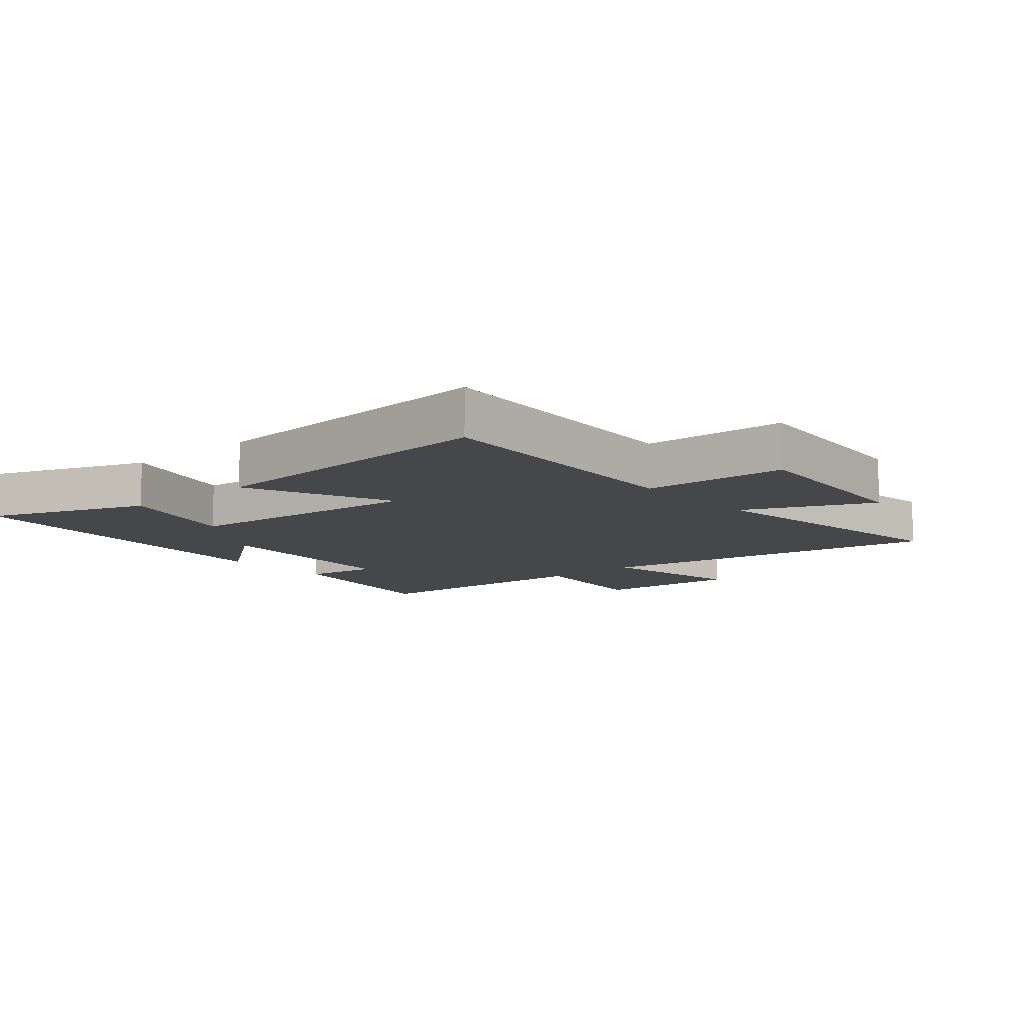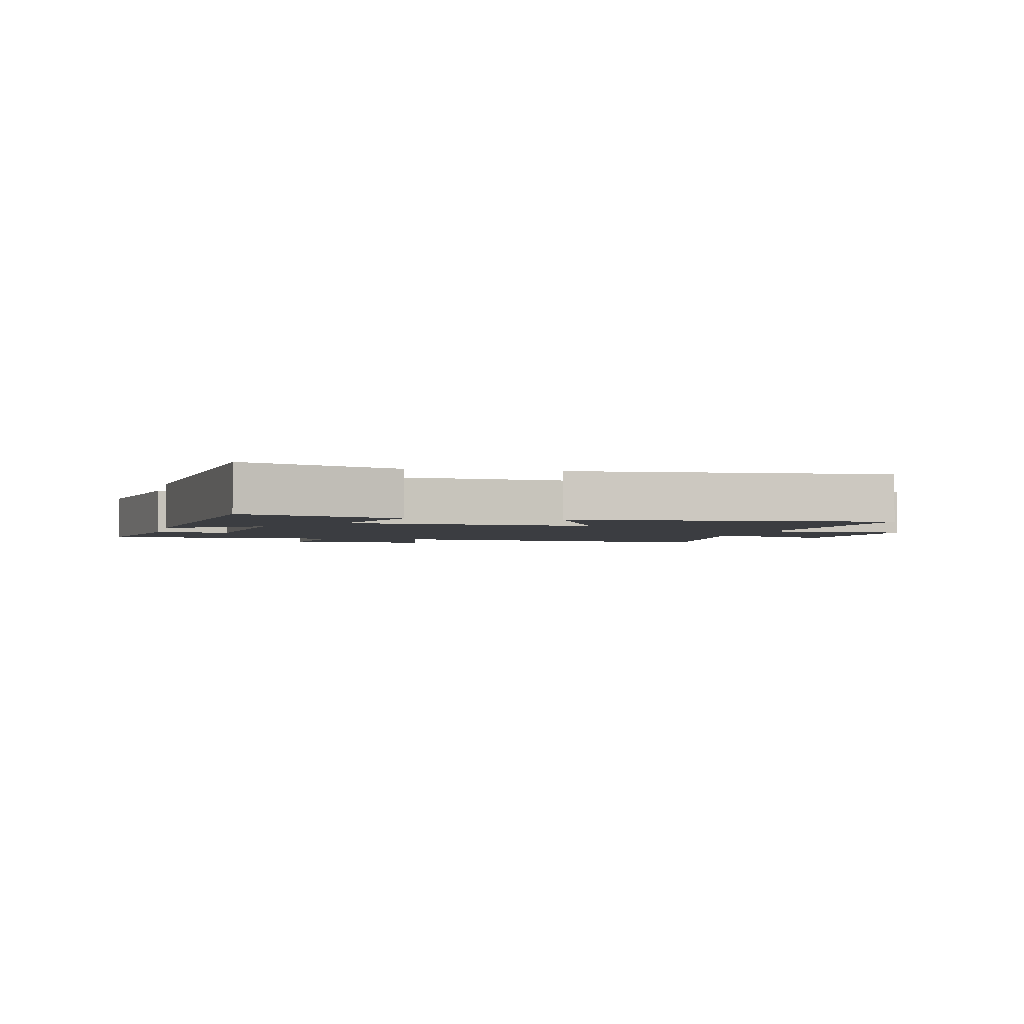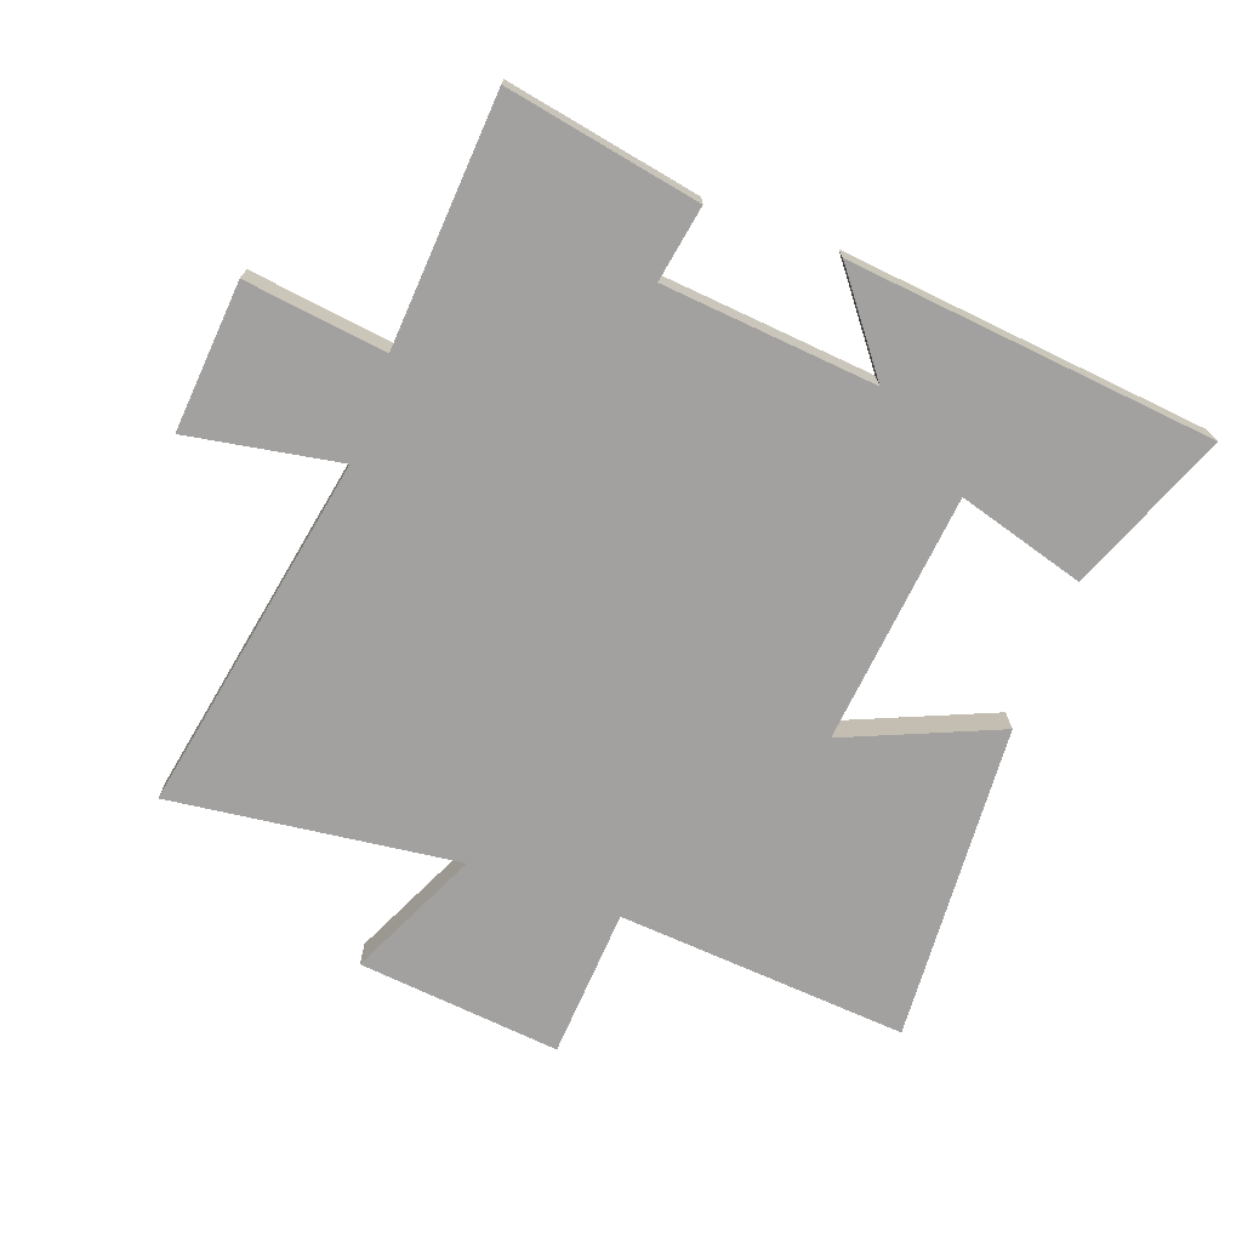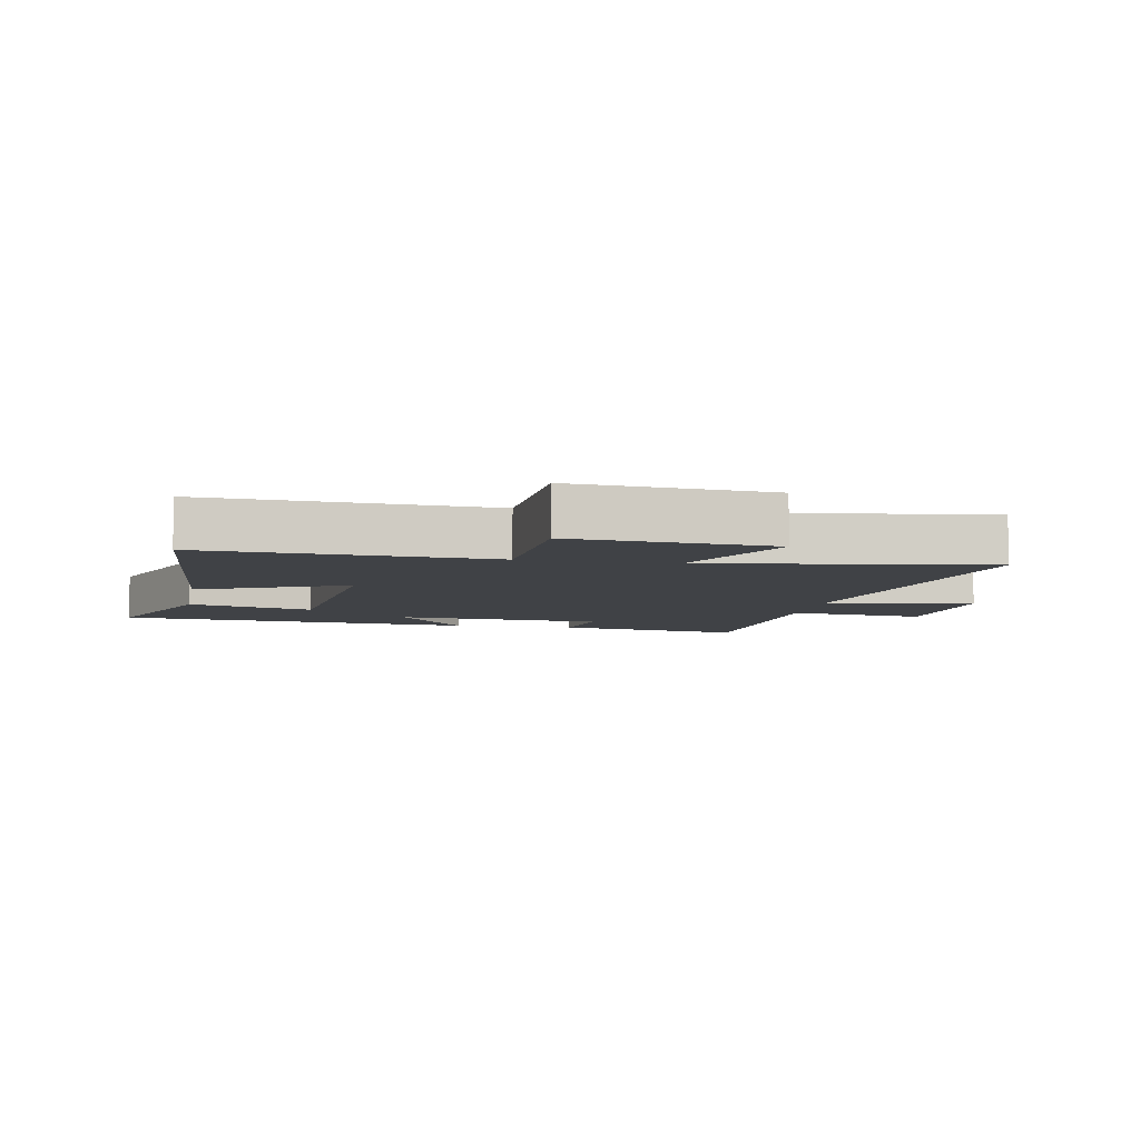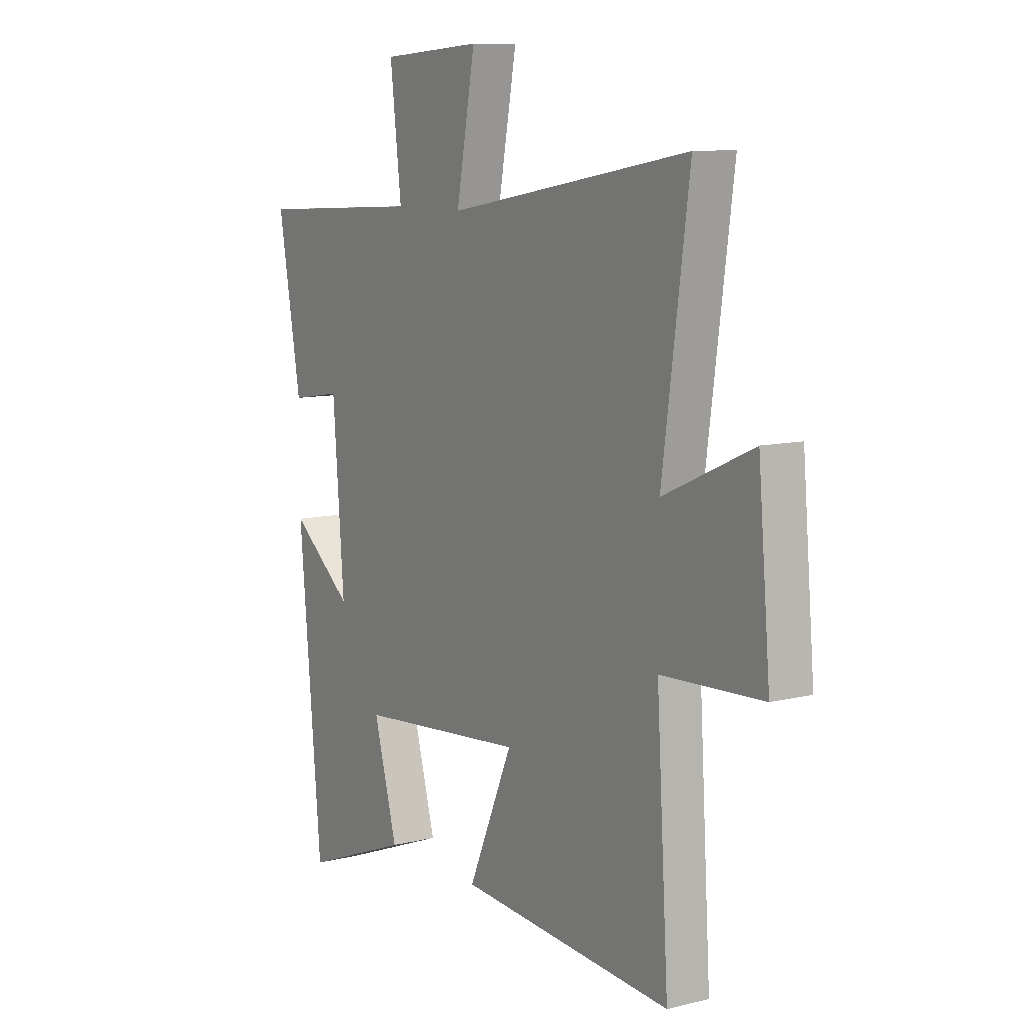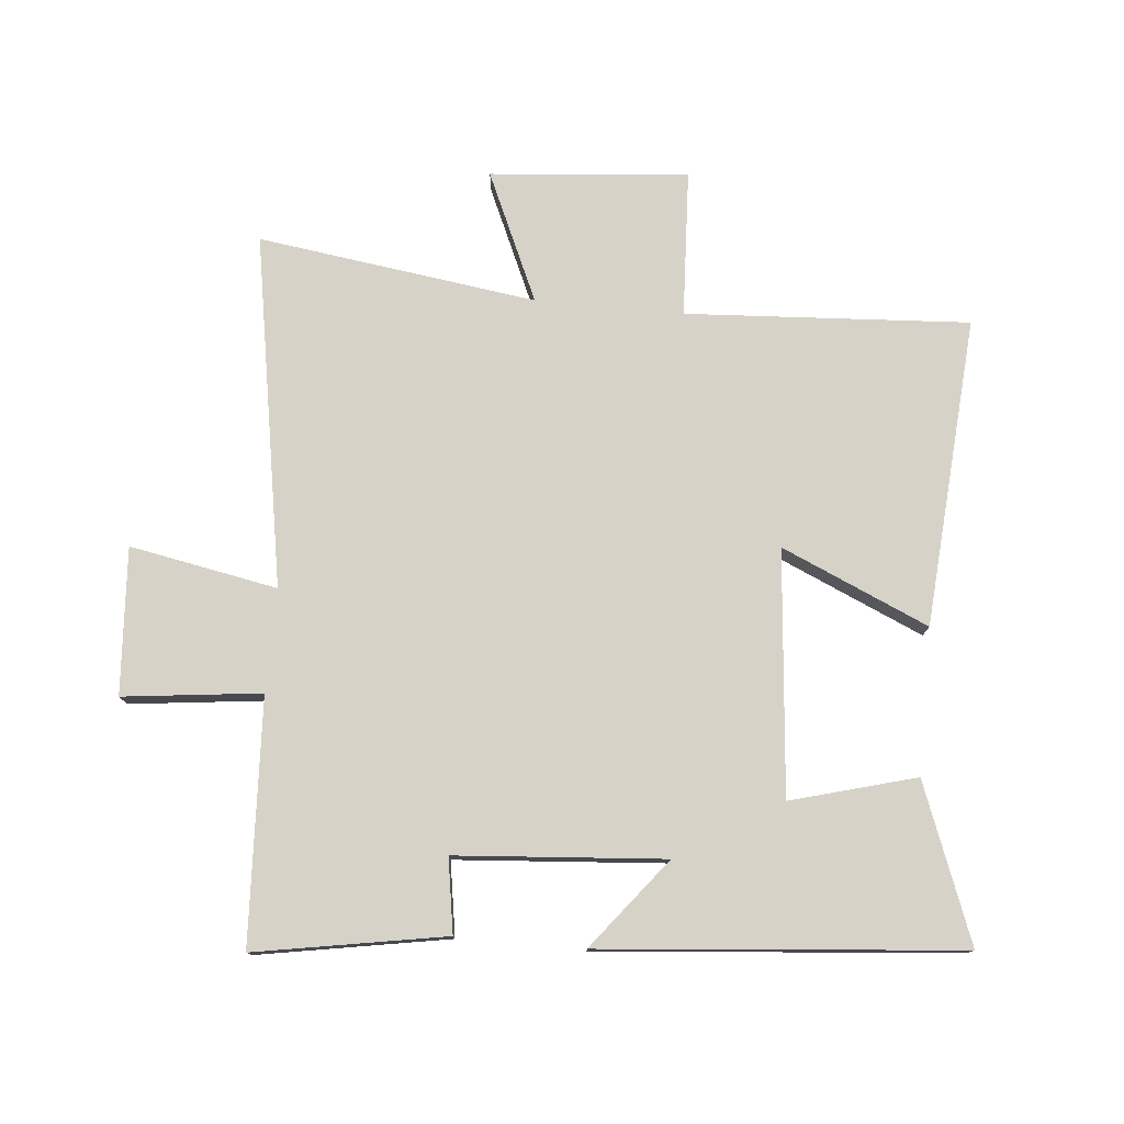
<metadata>
{"format":"obj","ext":"obj","renderer":"f3d","projection":"perspective","resolution":1024,"background":"white","views":[{"elev":-10.5,"azim":-139.2,"up":"+Y"},{"elev":-2.4,"azim":167.0,"up":"+Y"},{"elev":-72.2,"azim":69.3,"up":"+Y"},{"elev":-6.5,"azim":-100.4,"up":"+Y"},{"elev":9.7,"azim":-122.6,"up":"+Z"},{"elev":77.3,"azim":95.4,"up":"+Y"}]}
</metadata>
<code>
v 0.448 0.07 -0.596
v 0.198 0.07 -0.5
v 0.253 0.07 -0.301
v -0.137 0.07 -0.265
v -0.034 0.07 -0.5
v -0.528 0.07 -0.536
v -0.5 0.07 -0.084
v -0.733 0.07 -0.072
v -0.705 0.07 0.244
v -0.5 0.07 0.152
v -0.561 0.07 0.597
v 0 0.07 0.5
v -0.044 0.07 0.736
v 0.19 0.07 0.72
v 0.164 0.07 0.5
v 0.553 0.07 0.48
v 0.5 0.07 0.177
v 0.382 0.07 0.196
v 0.356 0.07 -0.136
v 0.5 0.07 -0.023
v 0.448 0 -0.596
v 0.198 0 -0.5
v 0.253 0 -0.301
v -0.137 0 -0.265
v -0.034 0 -0.5
v -0.528 0 -0.536
v -0.5 0 -0.084
v -0.733 0 -0.072
v -0.705 0 0.244
v -0.5 0 0.152
v -0.561 0 0.597
v 0 0 0.5
v -0.044 0 0.736
v 0.19 0 0.72
v 0.164 0 0.5
v 0.553 0 0.48
v 0.5 0 0.177
v 0.382 0 0.196
v 0.356 0 -0.136
v 0.5 0 -0.023
f 1 2 3
f 20 1 3
f 19 20 3
f 18 19 3 4
f 15 16 17 18
f 15 18 4
f 12 13 14 15
f 12 15 4
f 10 11 12 4
f 7 8 9 10
f 7 10 4 5
f 5 6 7
f 23 22 21
f 23 21 40
f 23 40 39
f 24 23 39 38
f 38 37 36 35
f 24 38 35
f 35 34 33 32
f 24 35 32
f 24 32 31 30
f 30 29 28 27
f 25 24 30 27
f 27 26 25
f 1 21 22 2
f 2 22 23 3
f 3 23 24 4
f 4 24 25 5
f 5 25 26 6
f 6 26 27 7
f 7 27 28 8
f 8 28 29 9
f 9 29 30 10
f 10 30 31 11
f 11 31 32 12
f 12 32 33 13
f 13 33 34 14
f 14 34 35 15
f 15 35 36 16
f 16 36 37 17
f 17 37 38 18
f 18 38 39 19
f 19 39 40 20
f 20 40 21 1

</code>
